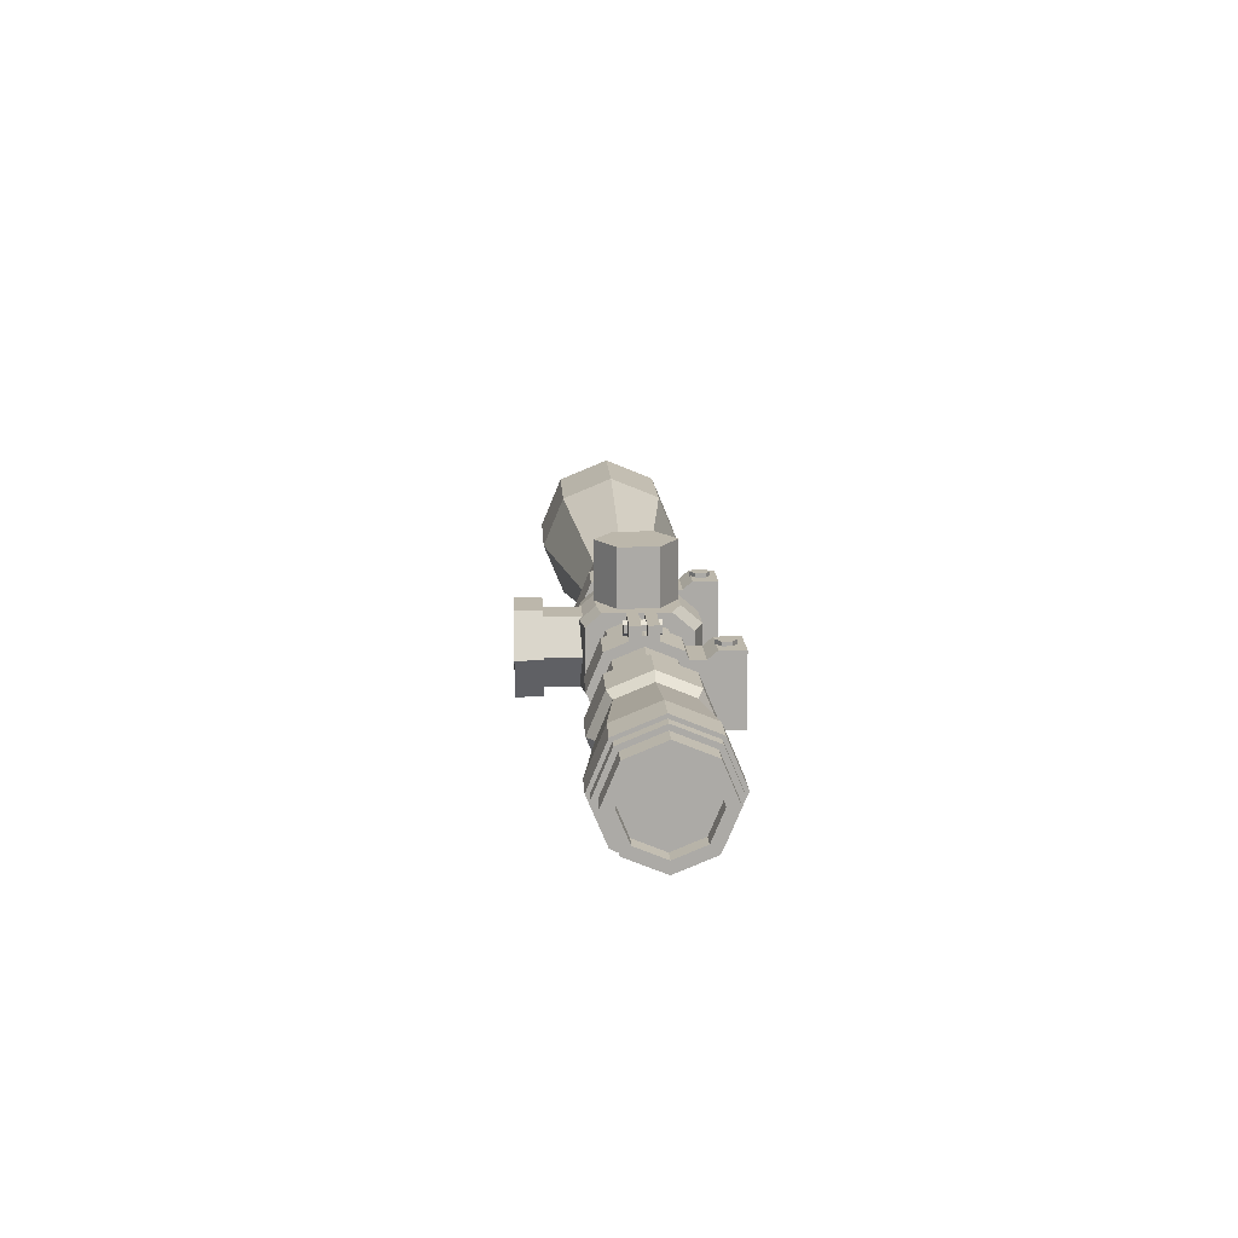
<metadata>
{"format":"obj","ext":"obj","renderer":"f3d","projection":"perspective","resolution":1024,"background":"white","views":[{"elev":14.4,"azim":-93.0,"up":"+Z"}]}
</metadata>
<code>
o attachmentModel
v 1.641 0.608 -0.3656
v -2.333 0.8665 -0.2585
v 1.641 0.8665 -0.2585
v -2.333 0.608 -0.3656
v 1.641 0.9736 0
v -2.333 0.9736 -1e-06
v 1.641 0.8665 0.2585
v -2.333 0.8665 0.2585
v 1.641 0.608 0.3656
v -2.333 0.608 0.3656
v 1.641 0.3494 0.2585
v -2.333 0.3494 0.2585
v 1.641 0.2423 0
v -2.333 0.2423 -1e-06
v 1.641 0.3494 -0.2585
v -2.333 0.3494 -0.2585
v -3.016 0.9181 0.3101
v -3.857 1.164 -1e-06
v -3.857 1.001 0.3931
v -3.016 1.047 -1e-06
v -3.857 0.05198 -1e-06
v -4.175 0.2148 -0.3931
v -3.857 0.2148 -0.3931
v -4.175 0.05198 -1e-06
v -3.016 0.608 -0.4386
v -3.857 1.001 -0.3931
v -3.016 0.9181 -0.3101
v -3.857 0.608 -0.556
v -3.016 0.2978 -0.3101
v -3.016 0.2978 0.3101
v -3.016 0.1694 -1e-06
v -3.857 0.2148 0.3931
v -3.016 0.608 0.4386
v -3.857 0.608 0.556
v -4.175 0.608 0.556
v -4.175 0.2148 0.3931
v -4.175 1.164 -1e-06
v -4.175 1.001 0.3931
v -4.175 1.001 -0.3931
v -4.175 0.608 -0.556
v -4.175 0.2403 -0.3677
v -4.175 0.608 -0.52
v -4.175 0.08797 -1e-06
v -4.175 0.608 0.52
v -4.175 1.128 -1e-06
v -4.175 0.2403 0.3677
v -4.175 0.9757 0.3677
v -4.175 0.9757 -0.3677
v -4.288 0.2742 0.3338
v -4.487 0.136 -1e-06
v -4.288 0.136 -1e-06
v -4.487 0.2742 0.3338
v -4.487 0.608 -0.472
v -4.487 0.8677 -0.2597
v -4.487 0.9417 -0.3338
v -4.487 0.2742 -0.3338
v -4.487 0.608 -0.3673
v -4.487 0.2407 -1e-06
v -4.487 0.9417 0.3338
v -4.487 0.608 0.3673
v -4.487 0.608 0.472
v -4.487 1.08 -1e-06
v -4.487 0.9753 -1e-06
v -4.487 0.3482 -0.2597
v -4.487 0.3482 0.2597
v -4.487 0.8677 0.2597
v -4.288 0.608 0.472
v -4.288 0.9417 0.3338
v -4.288 1.08 -1e-06
v -4.288 0.9417 -0.3338
v -4.288 0.2742 -0.3338
v -4.288 0.608 -0.472
v -4.33 0.3482 -0.2597
v -4.33 0.2407 -1e-06
v -4.33 0.3482 0.2597
v -4.33 0.608 0.3673
v -4.33 0.8677 0.2597
v -4.33 0.9753 -1e-06
v -4.33 0.8677 -0.2597
v -4.33 0.608 -0.3673
v 3.589 0.608 -0.6926
v 4.646 0.1183 -0.4897
v 3.589 0.1183 -0.4897
v 4.646 0.608 -0.6926
v 4.646 1.098 0.4897
v 4.646 1.132 1e-06
v 4.646 1.301 1e-06
v 4.646 1.098 -0.4897
v 4.646 0.608 -0.5238
v 4.646 0.2376 -0.3704
v 4.646 -0.08459 1e-06
v 4.646 0.2376 0.3704
v 4.646 0.1183 0.4897
v 4.646 0.608 0.6926
v 4.646 0.9783 0.3704
v 4.646 0.9783 -0.3704
v 4.646 0.08416 1e-06
v 4.646 0.608 0.5238
v 3.589 -0.08459 -0
v 3.589 0.1183 0.4897
v 3.589 0.608 0.6926
v 3.589 1.098 0.4897
v 3.589 1.301 0
v 3.589 1.098 -0.4897
v 4.455 0.2376 -0.3704
v 4.455 0.08416 1e-06
v 4.455 0.608 0.5238
v 4.455 0.2376 0.3704
v 4.455 1.132 1e-06
v 4.455 0.9783 0.3704
v 4.455 0.9783 -0.3704
v 4.455 0.608 -0.5238
v -1.566 0.7653 0.401
v -1.51 0.4561 0.4334
v -1.566 0.4561 0.401
v -1.51 0.7653 0.4334
v -1.51 0.4561 0.4981
v -1.51 0.7653 0.4981
v -1.566 0.4561 0.5305
v -1.566 0.7653 0.5305
v -1.622 0.7653 0.4981
v -1.622 0.4561 0.4981
v -1.622 0.7653 0.4334
v -1.622 0.4561 0.4334
v -1.51 0.4561 -0.4334
v -1.566 0.7653 -0.401
v -1.566 0.4561 -0.401
v -1.51 0.7653 -0.4334
v -1.51 0.4561 -0.4981
v -1.51 0.7653 -0.4981
v -1.566 0.4561 -0.5305
v -1.566 0.7653 -0.5305
v -1.622 0.7653 -0.4981
v -1.622 0.4561 -0.4981
v -1.622 0.7653 -0.4334
v -1.622 0.4561 -0.4334
v 0.7698 0.7653 0.401
v 0.8259 0.4561 0.4334
v 0.7698 0.4561 0.401
v 0.8259 0.7653 0.4334
v 0.8259 0.4561 0.4981
v 0.8259 0.7653 0.4981
v 0.7698 0.4561 0.5305
v 0.7698 0.7653 0.5305
v 0.7137 0.4561 0.4981
v 0.7137 0.7653 0.4981
v 0.7137 0.7653 0.4334
v 0.7137 0.4561 0.4334
v 0.8259 0.4561 -0.4334
v 0.7698 0.7653 -0.401
v 0.7698 0.4561 -0.401
v 0.8259 0.7653 -0.4334
v 0.8259 0.4561 -0.4981
v 0.8259 0.7653 -0.4981
v 0.7698 0.4561 -0.5305
v 0.7698 0.7653 -0.5305
v 0.7137 0.4561 -0.4981
v 0.7137 0.7653 -0.4981
v 0.7137 0.7653 -0.4334
v 0.7137 0.4561 -0.4334
v -1.566 0.04095 0.3653
v -1.486 -0.005472 -0.3653
v -1.566 0.04095 -0.3653
v -1.486 -0.005472 0.3653
v -1.486 -0.09833 -0.3653
v -1.486 -0.09833 0.3653
v -1.566 -0.1448 -0.3653
v -1.566 -0.1448 0.3653
v -1.647 -0.09833 -0.3653
v -1.647 -0.09833 0.3653
v -1.647 -0.005472 0.3653
v -1.647 -0.005472 -0.3653
v 0.7901 0.04095 0.3653
v 0.8705 -0.005472 -0.3653
v 0.7901 0.04095 -0.3653
v 0.8705 -0.005472 0.3653
v 0.8705 -0.09832 -0.3653
v 0.8705 -0.09832 0.3653
v 0.7901 -0.1448 -0.3653
v 0.7901 -0.1448 0.3653
v 0.7096 -0.09832 -0.3653
v 0.7096 -0.09832 0.3653
v 0.7096 -0.005472 0.3653
v 0.7096 -0.005472 -0.3653
v 0.5652 0.5836 0.5336
v 0.5652 0.4866 -0.5336
v 0.5652 0.4866 0.5336
v 0.5652 0.5836 -0.5336
v 0.9895 0.4866 -0.5336
v 0.9895 0.5836 -0.5336
v 0.9895 0.4866 0.5336
v 0.9895 0.5836 0.5336
v 0.5652 0.7289 0.5336
v 0.5652 0.6319 -0.5336
v 0.5652 0.6319 0.5336
v 0.5652 0.7289 -0.5336
v 0.9895 0.7289 -0.5336
v 0.9895 0.6319 -0.5336
v 0.9895 0.6319 0.5336
v 0.9895 0.7289 0.5336
v 0.5655 0.6092 -0.458
v 0.988 0.2853 -0.3238
v 0.5655 0.2853 -0.3238
v 0.988 0.6092 -0.458
v 0.988 0.1512 0
v 0.5655 0.1512 0
v 0.5655 0.2853 0.3238
v 0.988 0.2853 0.3238
v 0.5655 0.6092 0.458
v 0.988 0.6092 0.458
v 0.5655 0.933 0.3238
v 0.988 0.933 0.3238
v 0.988 1.067 0
v 0.5655 1.067 0
v 0.988 0.933 -0.3238
v 0.5655 0.933 -0.3238
v 0.5646 0.3032 0.2527
v 0.5646 0.1177 -0.2527
v 0.5646 0.1177 0.2527
v 0.5646 0.03101 0.3266
v 0.5646 -0.2001 -0.3266
v 0.5646 -0.2001 0.3266
v 0.5646 0.03101 -0.3266
v 0.5646 0.3032 -0.2527
v 0.9868 0.1177 -0.2527
v 0.9868 0.3032 -0.2527
v 0.9868 0.1177 0.2527
v 0.9868 0.03101 -0.3266
v 0.9868 -0.2001 0.3266
v 0.9868 -0.2001 -0.3266
v 0.9868 0.03101 0.3266
v 0.9868 0.3032 0.2527
v -1.77 0.5836 0.5336
v -1.77 0.4866 -0.5336
v -1.77 0.4866 0.5336
v -1.77 0.5836 -0.5336
v -1.346 0.4866 -0.5336
v -1.346 0.5836 -0.5336
v -1.346 0.4866 0.5336
v -1.346 0.5836 0.5336
v -1.77 0.7289 0.5336
v -1.77 0.6319 -0.5336
v -1.77 0.6319 0.5336
v -1.77 0.7289 -0.5336
v -1.346 0.6319 -0.5336
v -1.346 0.7289 -0.5336
v -1.346 0.6319 0.5336
v -1.346 0.7289 0.5336
v -1.77 0.6092 -0.458
v -1.347 0.2853 -0.3238
v -1.77 0.2853 -0.3238
v -1.347 0.6092 -0.458
v -1.77 0.1512 -1e-06
v -1.347 0.1512 -1e-06
v -1.77 0.2853 0.3238
v -1.347 0.2853 0.3238
v -1.77 0.6092 0.458
v -1.347 0.6092 0.458
v -1.77 0.933 0.3238
v -1.347 0.933 0.3238
v -1.77 1.067 -1e-06
v -1.347 1.067 -1e-06
v -1.347 0.933 -0.3238
v -1.77 0.933 -0.3238
v -1.771 0.3032 0.2527
v -1.771 0.1177 -0.2527
v -1.771 0.1177 0.2527
v -1.771 0.03101 0.3266
v -1.771 -0.2001 -0.3266
v -1.771 -0.2001 0.3266
v -1.771 0.03101 -0.3266
v -1.771 0.3032 -0.2527
v -1.349 0.1177 -0.2527
v -1.349 0.3032 -0.2527
v -1.349 0.1177 0.2527
v -1.349 0.03101 -0.3266
v -1.349 -0.2001 0.3266
v -1.349 -0.2001 -0.3266
v -1.349 0.03101 0.3266
v -1.349 0.3032 0.2527
v -0.1749 0.9379 0.4003
v -0.581 0.2317 0.4003
v -0.1749 0.2317 0.4003
v 0.06742 0.3178 0.4003
v -0.581 0.9379 0.4003
v -0.8367 0.3178 0.4003
v 0.06742 0.9011 0.4003
v -0.8367 0.9011 0.4003
v -0.8367 1.037 -1e-06
v -0.581 1.074 0.2804
v -0.581 1.074 -1e-06
v -0.581 1.074 -0.2804
v -0.8367 1.037 0.2804
v -0.8367 1.037 -0.2804
v 0.06742 1.037 -1e-06
v 0.06742 0.1332 -1e-06
v 0.06742 0.3178 -0.4003
v 0.06742 0.9011 -0.4003
v 0.06742 0.1332 0.241
v 0.06742 1.037 0.2804
v 0.06742 0.1332 -0.241
v 0.06742 1.037 -0.2804
v -0.1749 1.074 0.2804
v -0.1749 1.074 -1e-06
v -0.1749 1.074 -0.2804
v -0.1749 0.04711 -1e-06
v -0.581 0.04711 0.241
v -0.581 0.04711 -1e-06
v -0.581 0.04711 -0.241
v -0.1749 0.04711 0.241
v -0.1749 0.04711 -0.241
v -0.8367 0.1332 0.241
v -0.8367 0.1332 -1e-06
v -0.8367 0.1332 -0.241
v -0.8367 0.9011 -0.4003
v -0.8367 0.3178 -0.4003
v -0.581 0.2317 -0.4003
v -0.1749 0.9379 -0.4003
v -0.1749 0.2317 -0.4003
v -0.581 0.9379 -0.4003
v -2.492 0.608 0.5036
v -2.492 0.2519 0.3561
v -2.492 0.964 -0.3561
v -2.916 1.112 -1e-06
v -2.492 1.112 -1e-06
v -2.916 0.964 -0.3561
v -2.492 0.608 -0.5036
v -2.492 0.2519 -0.3561
v -2.492 0.964 0.3561
v -2.492 0.1044 -1e-06
v -2.916 0.2519 -0.3561
v -2.916 0.608 -0.5036
v -2.916 0.1044 -1e-06
v -2.916 0.608 0.5036
v -2.916 0.2519 0.3561
v -2.916 0.964 0.3561
v -4.288 0.608 0.52
v -4.288 0.2403 0.3677
v -4.288 0.2403 -0.3677
v -4.288 1.128 -1e-06
v -4.288 0.9757 0.3677
v -4.288 0.9757 -0.3677
v -4.288 0.608 -0.52
v -4.288 0.08797 -1e-06
v -0.5567 1.377 -0.3042
v -0.2055 0.6746 -0.3042
v -0.5567 0.6746 -0.3042
v -0.2055 1.377 -0.3042
v -0.02988 0.6746 0
v -0.02988 1.377 0
v -0.2055 0.6746 0.3042
v -0.2055 1.377 0.3042
v -0.5567 1.377 0.3042
v -0.5567 0.6746 0.3042
v -0.7323 0.6746 0
v -0.7323 1.377 0
v -0.5978 1.377 -0.3753
v -0.5978 1.377 0.3753
v 0.05231 1.377 0
v -0.8145 1.377 0
v -0.1644 1.377 -0.3753
v -0.1644 1.377 0.3753
v -0.8145 1.62 0
v -0.5978 1.62 0.3753
v 0.05231 1.62 0
v -0.1644 1.62 -0.3753
v -0.5978 1.62 -0.3753
v -0.1644 1.62 0.3753
v -0.3885 0.9459 0.9224
v -0.08122 0.7685 0.2128
v -0.3885 0.9459 0.2128
v -0.08122 0.7685 0.9224
v -0.08122 0.4137 0.2128
v -0.08122 0.4137 0.9224
v -0.3885 0.2363 0.9224
v -0.3885 0.2363 0.2128
v -0.6958 0.4137 0.2128
v -0.6958 0.4137 0.9224
v -0.6958 0.7685 0.9224
v -0.6958 0.7685 0.2128
f 1 2 3
f 1 4 2
f 2 5 3
f 2 6 5
f 6 7 5
f 6 8 7
f 8 9 7
f 8 10 9
f 10 11 9
f 10 12 11
f 12 13 11
f 12 14 13
f 14 15 13
f 14 16 15
f 16 1 15
f 16 4 1
f 17 18 19
f 17 20 18
f 21 22 23
f 21 24 22
f 25 26 27
f 25 28 26
f 29 28 25
f 29 23 28
f 30 21 31
f 30 32 21
f 33 19 34
f 33 17 19
f 27 18 20
f 27 26 18
f 31 23 29
f 31 21 23
f 30 34 32
f 30 33 34
f 32 35 36
f 32 34 35
f 19 37 38
f 19 18 37
f 28 39 26
f 28 40 39
f 23 40 28
f 23 22 40
f 32 24 21
f 32 36 24
f 34 38 35
f 34 19 38
f 18 39 37
f 18 26 39
f 40 41 42
f 36 43 24
f 38 44 35
f 39 45 37
f 24 41 22
f 35 46 36
f 37 47 38
f 40 48 39
f 40 22 41
f 36 46 43
f 38 47 44
f 39 48 45
f 24 43 41
f 35 44 46
f 37 45 47
f 40 42 48
f 49 50 51
f 49 52 50
f 53 54 55
f 56 57 53
f 52 58 50
f 59 60 61
f 62 54 63
f 50 64 56
f 61 65 52
f 62 66 59
f 53 57 54
f 56 64 57
f 52 65 58
f 59 66 60
f 62 55 54
f 50 58 64
f 61 60 65
f 62 63 66
f 67 59 61
f 67 68 59
f 69 55 62
f 69 70 55
f 51 56 71
f 51 50 56
f 49 61 52
f 49 67 61
f 69 59 68
f 69 62 59
f 72 55 70
f 72 53 55
f 71 53 72
f 71 56 53
f 58 73 64
f 58 74 73
f 60 75 65
f 60 76 75
f 63 77 66
f 63 78 77
f 57 79 54
f 57 80 79
f 57 73 80
f 57 64 73
f 65 74 58
f 65 75 74
f 66 76 60
f 66 77 76
f 54 78 63
f 54 79 78
f 81 82 83
f 81 84 82
f 85 86 87
f 88 89 84
f 84 90 82
f 91 92 93
f 94 95 85
f 87 96 88
f 82 97 91
f 94 92 98
f 85 95 86
f 88 96 89
f 84 89 90
f 91 97 92
f 94 98 95
f 87 86 96
f 82 90 97
f 94 93 92
f 99 93 100
f 99 91 93
f 101 85 102
f 101 94 85
f 103 88 104
f 103 87 88
f 83 91 99
f 83 82 91
f 101 93 94
f 101 100 93
f 103 85 87
f 103 102 85
f 104 84 81
f 104 88 84
f 97 105 106
f 97 90 105
f 92 107 98
f 92 108 107
f 95 109 86
f 95 110 109
f 89 111 112
f 89 96 111
f 90 112 105
f 90 89 112
f 97 108 92
f 97 106 108
f 98 110 95
f 98 107 110
f 96 109 111
f 96 86 109
f 113 114 115
f 113 116 114
f 116 117 114
f 116 118 117
f 118 119 117
f 118 120 119
f 119 121 122
f 119 120 121
f 113 120 118
f 118 116 113
f 113 123 121
f 121 120 113
f 121 124 122
f 121 123 124
f 123 115 124
f 123 113 115
f 114 119 115
f 124 115 119
f 114 117 119
f 119 122 124
f 125 126 127
f 125 128 126
f 129 128 125
f 129 130 128
f 131 130 129
f 131 132 130
f 131 133 132
f 131 134 133
f 130 133 126
f 126 128 130
f 130 132 133
f 133 135 126
f 136 133 134
f 136 135 133
f 127 135 136
f 127 126 135
f 134 131 125
f 125 127 136
f 136 134 125
f 131 129 125
f 137 138 139
f 137 140 138
f 140 141 138
f 140 142 141
f 142 143 141
f 142 144 143
f 144 145 143
f 144 146 145
f 147 146 142
f 142 140 137
f 137 147 142
f 146 144 142
f 146 148 145
f 146 147 148
f 147 139 148
f 147 137 139
f 141 143 148
f 148 139 138
f 138 141 148
f 143 145 148
f 149 150 151
f 149 152 150
f 153 152 149
f 153 154 152
f 155 154 153
f 155 156 154
f 157 156 155
f 157 158 156
f 154 159 150
f 150 152 154
f 154 156 158
f 158 159 154
f 160 158 157
f 160 159 158
f 151 159 160
f 151 150 159
f 160 153 149
f 149 151 160
f 160 157 155
f 155 153 160
f 161 162 163
f 161 164 162
f 164 165 162
f 164 166 165
f 166 167 165
f 166 168 167
f 168 169 167
f 168 170 169
f 161 168 166
f 166 164 161
f 161 171 170
f 170 168 161
f 170 172 169
f 170 171 172
f 172 161 163
f 172 171 161
f 162 167 172
f 172 163 162
f 162 165 167
f 167 169 172
f 173 174 175
f 173 176 174
f 176 177 174
f 176 178 177
f 178 179 177
f 178 180 179
f 180 181 179
f 180 182 181
f 183 182 178
f 178 176 173
f 173 183 178
f 182 180 178
f 182 184 181
f 182 183 184
f 183 175 184
f 183 173 175
f 174 181 184
f 184 175 174
f 174 177 179
f 179 181 174
f 185 186 187
f 185 188 186
f 188 189 186
f 188 190 189
f 190 191 189
f 190 192 191
f 191 185 187
f 191 192 185
f 189 187 186
f 189 191 187
f 188 192 190
f 188 185 192
f 193 194 195
f 193 196 194
f 194 197 198
f 194 196 197
f 197 199 198
f 197 200 199
f 199 193 195
f 199 200 193
f 194 199 195
f 194 198 199
f 196 200 197
f 196 193 200
f 201 202 203
f 201 204 202
f 203 205 206
f 203 202 205
f 205 207 206
f 205 208 207
f 208 209 207
f 208 210 209
f 210 211 209
f 210 212 211
f 211 213 214
f 211 212 213
f 213 208 205
f 205 202 204
f 204 215 213
f 213 212 210
f 210 208 213
f 205 204 213
f 213 216 214
f 213 215 216
f 215 201 216
f 215 204 201
f 207 211 203
f 216 201 203
f 203 206 207
f 207 209 211
f 211 214 216
f 216 203 211
f 217 218 219
f 220 221 222
f 219 223 220
f 217 224 218
f 220 223 221
f 219 218 223
f 224 225 218
f 224 226 225
f 226 227 225
f 228 229 230
f 225 231 228
f 226 232 227
f 228 231 229
f 225 227 231
f 227 217 219
f 227 232 217
f 230 222 221
f 230 229 222
f 226 217 232
f 226 224 217
f 231 222 229
f 231 220 222
f 223 230 221
f 223 228 230
f 227 220 231
f 227 219 220
f 223 225 228
f 223 218 225
f 233 234 235
f 233 236 234
f 236 237 234
f 236 238 237
f 238 239 237
f 238 240 239
f 239 233 235
f 239 240 233
f 237 235 234
f 237 239 235
f 236 240 238
f 236 233 240
f 241 242 243
f 241 244 242
f 244 245 242
f 244 246 245
f 246 247 245
f 246 248 247
f 247 241 243
f 247 248 241
f 245 243 242
f 245 247 243
f 244 248 246
f 244 241 248
f 249 250 251
f 249 252 250
f 250 253 251
f 250 254 253
f 254 255 253
f 254 256 255
f 256 257 255
f 256 258 257
f 258 259 257
f 258 260 259
f 260 261 259
f 260 262 261
f 262 256 254
f 254 250 262
f 252 263 262
f 262 260 258
f 258 256 262
f 250 252 262
f 262 264 261
f 262 263 264
f 263 249 264
f 263 252 249
f 255 259 251
f 264 249 251
f 251 253 255
f 255 257 259
f 259 261 264
f 264 251 259
f 265 266 267
f 268 269 270
f 267 271 268
f 265 272 266
f 268 271 269
f 267 266 271
f 272 273 266
f 272 274 273
f 274 275 273
f 276 277 278
f 273 279 276
f 274 280 275
f 276 279 277
f 273 275 279
f 275 265 267
f 275 280 265
f 278 270 269
f 278 277 270
f 274 265 280
f 274 272 265
f 279 270 277
f 279 268 270
f 271 278 269
f 271 276 278
f 275 268 279
f 275 267 268
f 266 276 271
f 266 273 276
f 281 282 283
f 284 281 283
f 285 286 282
f 281 285 282
f 284 287 281
f 285 288 286
f 289 290 291
f 292 289 291
f 289 293 290
f 292 294 289
f 295 284 296
f 297 298 295
f 299 296 284
f 295 300 287
f 287 284 295
f 295 296 297
f 301 297 296
f 298 302 295
f 295 303 300
f 302 304 295
f 295 304 303
f 302 305 304
f 306 307 308
f 309 306 308
f 306 310 307
f 309 311 306
f 291 303 304
f 305 291 304
f 291 290 303
f 305 292 291
f 306 299 310
f 311 296 306
f 306 296 299
f 311 301 296
f 293 285 290
f 293 288 285
f 300 281 287
f 300 303 281
f 290 281 303
f 290 285 281
f 308 312 313
f 314 308 313
f 308 307 312
f 314 309 308
f 299 283 310
f 299 284 283
f 312 282 286
f 312 307 282
f 310 282 307
f 310 283 282
f 286 289 313
f 289 315 316
f 313 312 286
f 286 288 289
f 293 289 288
f 316 314 313
f 313 289 316
f 294 315 289
f 317 318 319
f 297 318 298
f 316 320 317
f 317 320 318
f 297 319 318
f 316 315 320
f 320 294 292
f 320 315 294
f 302 318 305
f 302 298 318
f 318 292 305
f 318 320 292
f 319 301 311
f 319 297 301
f 314 317 309
f 314 316 317
f 317 311 309
f 317 319 311
f 12 321 322
f 12 10 321
f 323 324 325
f 323 326 324
f 16 327 4
f 16 328 327
f 4 323 2
f 4 327 323
f 6 329 8
f 6 325 329
f 12 330 14
f 12 322 330
f 8 321 10
f 8 329 321
f 14 328 16
f 14 330 328
f 2 325 6
f 2 323 325
f 331 25 332
f 331 29 25
f 330 331 328
f 330 333 331
f 322 334 335
f 322 321 334
f 329 324 336
f 329 325 324
f 327 326 323
f 327 332 326
f 328 332 327
f 328 331 332
f 322 333 330
f 322 335 333
f 321 336 334
f 321 329 336
f 335 31 333
f 335 30 31
f 334 17 33
f 334 336 17
f 326 20 324
f 326 27 20
f 333 29 331
f 333 31 29
f 334 30 335
f 334 33 30
f 324 17 336
f 324 20 17
f 332 27 326
f 332 25 27
f 46 337 338
f 46 44 337
f 339 51 71
f 337 49 338
f 340 68 341
f 342 72 70
f 343 71 72
f 338 51 344
f 337 68 67
f 340 70 69
f 339 344 51
f 337 67 49
f 340 69 68
f 342 343 72
f 343 339 71
f 338 49 51
f 337 341 68
f 340 342 70
f 47 340 341
f 47 45 340
f 42 342 48
f 42 343 342
f 41 343 42
f 41 339 343
f 43 338 344
f 43 46 338
f 44 341 337
f 44 47 341
f 48 340 45
f 48 342 340
f 43 339 41
f 43 344 339
f 74 76 80
f 78 79 80
f 80 73 74
f 74 75 76
f 76 77 78
f 78 80 76
f 110 108 105
f 105 112 111
f 111 109 110
f 110 107 108
f 108 106 105
f 105 111 110
f 345 346 347
f 345 348 346
f 348 349 346
f 348 350 349
f 350 351 349
f 350 352 351
f 351 353 354
f 351 352 353
f 353 355 354
f 353 356 355
f 356 347 355
f 356 345 347
f 349 351 355
f 355 347 346
f 346 349 355
f 351 354 355
f 356 357 345
f 352 358 353
f 348 359 350
f 353 360 356
f 345 361 348
f 350 362 352
f 356 360 357
f 352 362 358
f 348 361 359
f 353 358 360
f 345 357 361
f 350 359 362
f 358 363 360
f 358 364 363
f 363 364 365
f 365 366 367
f 367 363 365
f 364 368 365
f 359 368 362
f 359 365 368
f 361 367 366
f 361 357 367
f 360 367 357
f 360 363 367
f 362 364 358
f 362 368 364
f 361 365 359
f 361 366 365
f 369 370 371
f 369 372 370
f 372 373 370
f 372 374 373
f 373 375 376
f 373 374 375
f 375 377 376
f 375 378 377
f 379 378 374
f 374 372 369
f 369 379 374
f 378 375 374
f 377 379 380
f 377 378 379
f 379 371 380
f 379 369 371
f 373 376 380
f 380 371 370
f 370 373 380
f 376 377 380
f 5 104 3
f 5 103 104
f 104 1 3
f 104 81 1
f 81 15 1
f 81 83 15
f 83 13 15
f 83 99 13
f 99 11 13
f 99 100 11
f 100 9 11
f 100 101 9
f 101 7 9
f 101 102 7
f 7 103 5
f 7 102 103
o scopeModel
v -4.33 0.2407 -1e-06
v -4.33 0.608 0.3673
v -4.33 0.608 -0.3673
v -4.33 0.9753 -1e-06
v -4.33 0.8677 -0.2597
v -4.33 0.3482 -0.2597
v -4.33 0.3482 0.2597
v -4.33 0.8677 0.2597
f 381 382 383
f 384 385 383
f 383 386 381
f 381 387 382
f 382 388 384
f 384 383 382
o overlayModel
v -4.337 0.2407 -1e-06
v -4.337 0.608 0.3673
v -4.337 0.608 -0.3673
v -4.337 0.9753 -1e-06
v -4.337 0.8677 -0.2597
v -4.337 0.3482 -0.2597
v -4.337 0.3482 0.2597
v -4.337 0.8677 0.2597
f 389 390 391
f 392 393 391
f 391 394 389
f 389 395 390
f 390 396 392
f 392 391 390
o overlaySolidModel
v -4.334 0.2407 -1e-06
v -4.334 0.608 0.3673
v -4.334 0.608 -0.3673
v -4.334 0.9753 -1e-06
v -4.334 0.8677 -0.2597
v -4.334 0.3482 -0.2597
v -4.334 0.3482 0.2597
v -4.334 0.8677 0.2597
f 397 398 399
f 400 401 399
f 399 402 397
f 397 403 398
f 398 404 400
f 400 399 398

</code>
